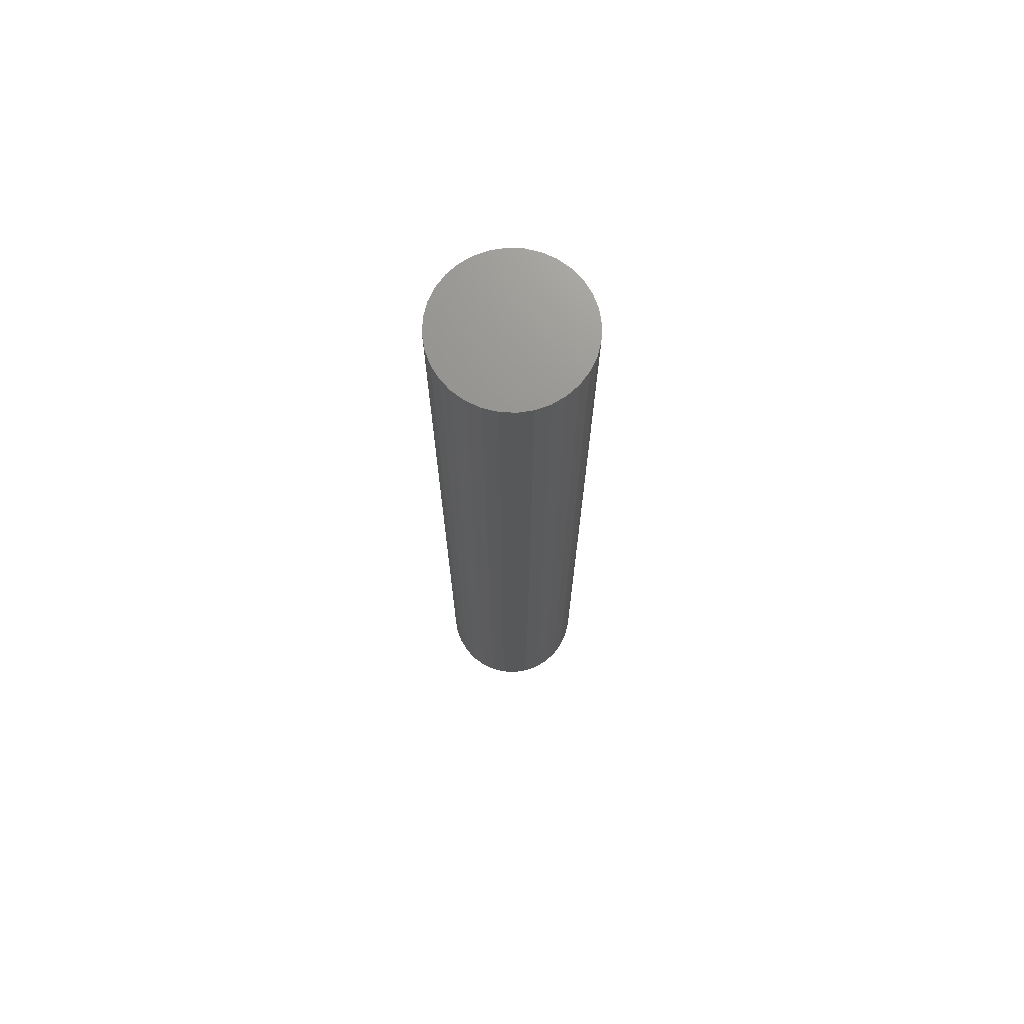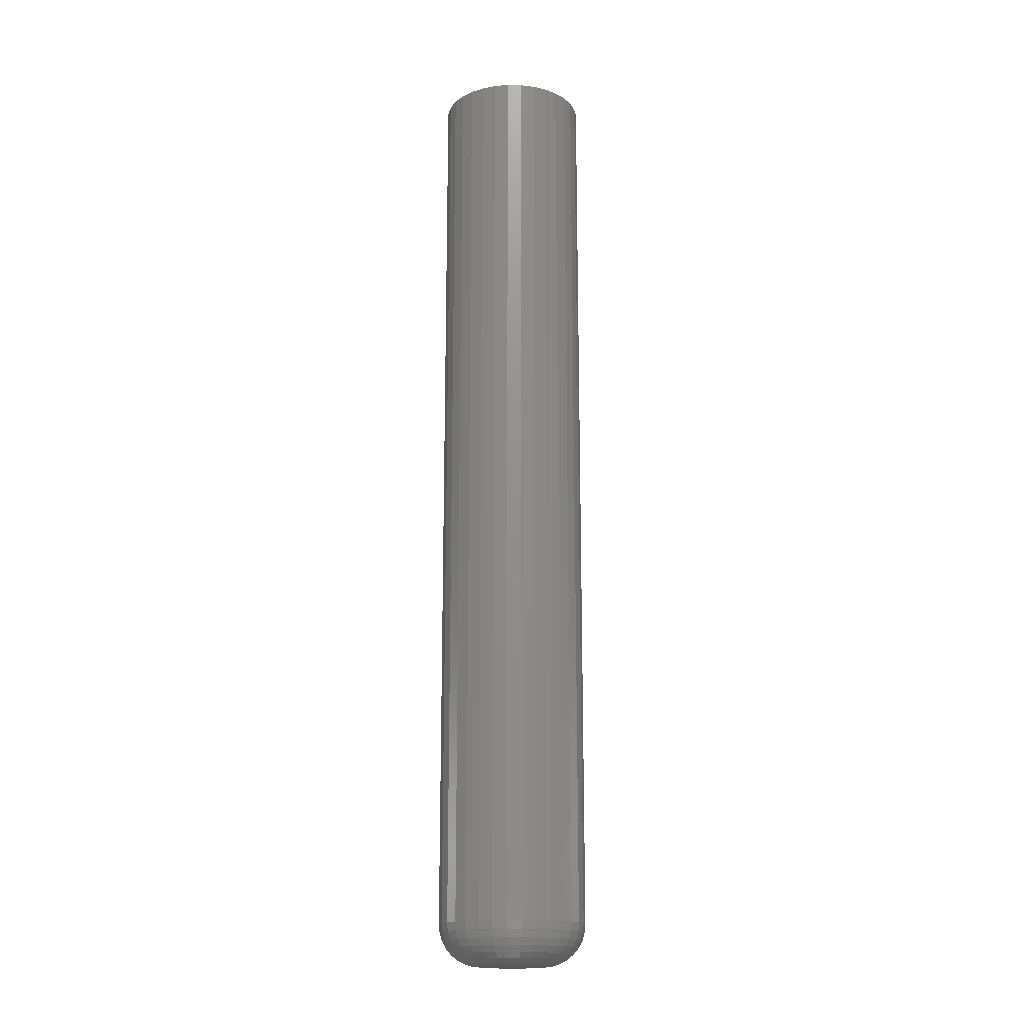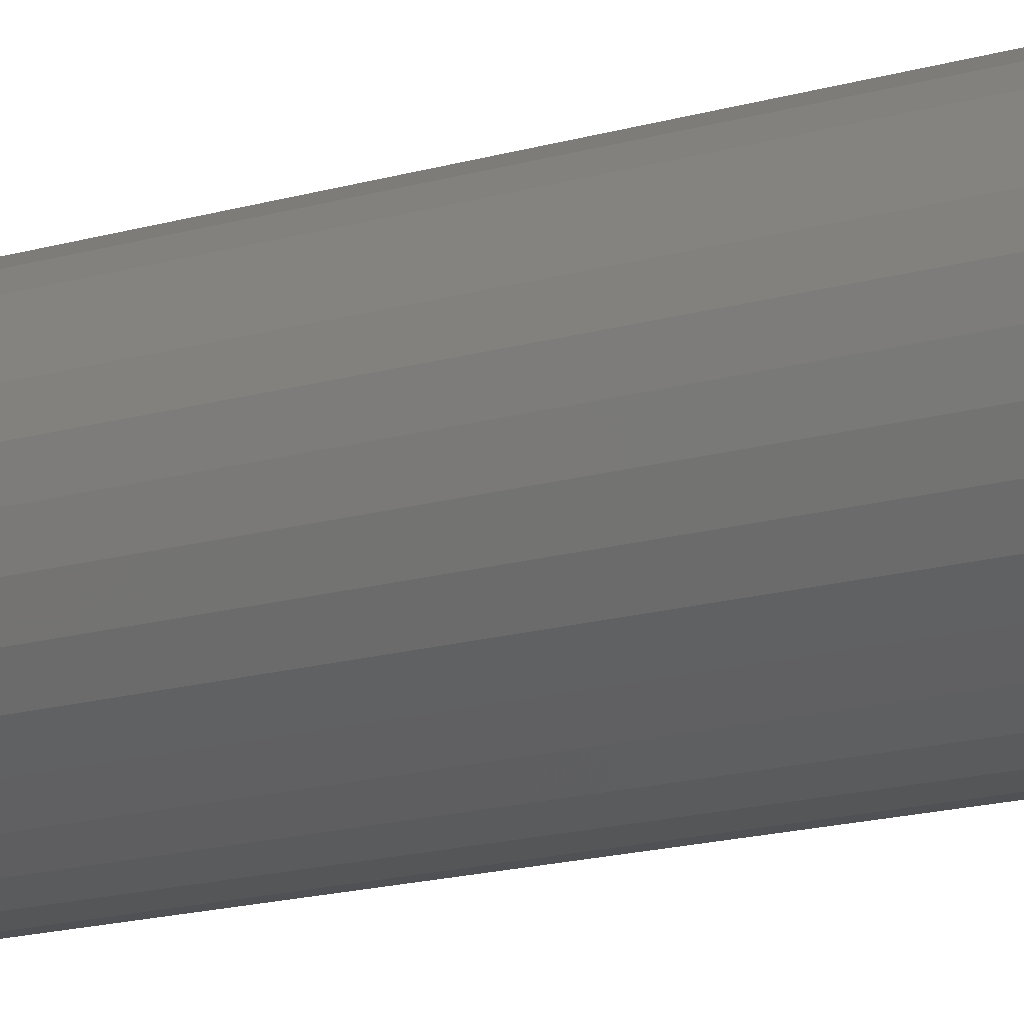
<metadata>
{"format":"stl","ext":"stl","renderer":"f3d","projection":"perspective","resolution":1024,"background":"white","views":[{"elev":71.6,"azim":143.2,"up":"+Z"},{"elev":-16.7,"azim":-7.5,"up":"+Z"},{"elev":-11.2,"azim":-48.8,"up":"+Y"}]}
</metadata>
<code>
# stl→obj: 320 verts, 636 faces
v -0.008614 0.02219 0
v -0.004109 0.02355 0
v 0.0005757 0.02401 0
v 0.00526 0.02355 0
v 0.009765 0.02219 0
v -0.01277 0.01997 0
v 0.01392 0.01997 0
v -0.0164 0.01698 0
v 0.01756 0.01698 0
v -0.01939 0.01334 0
v 0.02054 0.01334 0
v -0.02161 0.009189 0
v 0.02276 0.009189 0
v -0.02298 0.004685 0
v 0.02413 0.004685 0
v 0.02276 -0.009189 0
v -0.02161 -0.009189 0
v 0.02413 -0.004685 0
v -0.01939 -0.01334 0
v 0.02054 -0.01334 0
v -0.0164 -0.01698 0
v 0.01756 -0.01698 0
v -0.01277 -0.01997 0
v 0.01392 -0.01997 0
v -0.008614 -0.02219 0
v 0.009765 -0.02219 0
v -0.004109 -0.02355 0
v 0.0005757 -0.02401 0
v 0.00526 -0.02355 0
v -0.02298 -0.004685 0
v -0.02344 1.455e-18 0
v 0.02459 -7.367e-18 0
v 0.05584 -1.354e-17 0.03125
v 0.05584 0 0.7109
v 0.05478 -0.01078 0.03125
v 0.05478 -0.01078 0.7109
v 0.05163 -0.02115 0.03125
v 0.05163 -0.02115 0.7109
v 0.04653 -0.0307 0.03125
v 0.04653 -0.0307 0.7109
v 0.03965 -0.03908 0.03125
v 0.03965 -0.03908 0.7109
v 0.03128 -0.04595 0.03125
v 0.03128 -0.04595 0.7109
v 0.02172 -0.05106 0.03125
v 0.02172 -0.05106 0.7109
v 0.01136 -0.0542 0.03125
v 0.01136 -0.0542 0.7109
v 0.0005757 -0.05526 0.03125
v 0.0005757 -0.05526 0.7109
v -0.01021 -0.0542 0.03125
v -0.01021 -0.0542 0.7109
v -0.02057 -0.05106 0.03125
v -0.02057 -0.05106 0.7109
v -0.03013 -0.04595 0.03125
v -0.03013 -0.04595 0.7109
v -0.0385 -0.03908 0.03125
v -0.0385 -0.03908 0.7109
v -0.04537 -0.0307 0.03125
v -0.04537 -0.0307 0.7109
v -0.05048 -0.02115 0.03125
v -0.05048 -0.02115 0.7109
v -0.05363 -0.01078 0.03125
v -0.05363 -0.01078 0.7109
v -0.05469 6.768e-18 0.03125
v -0.05469 6.768e-18 0.7109
v -0.05363 0.01078 0.03125
v -0.05363 0.01078 0.7109
v -0.05048 0.02115 0.03125
v -0.05048 0.02115 0.7109
v -0.04537 0.0307 0.03125
v -0.04537 0.0307 0.7109
v -0.0385 0.03908 0.03125
v -0.0385 0.03908 0.7109
v -0.03013 0.04595 0.03125
v -0.03013 0.04595 0.7109
v -0.02057 0.05106 0.03125
v -0.02057 0.05106 0.7109
v -0.01021 0.0542 0.03125
v -0.01021 0.0542 0.7109
v 0.0005757 0.05526 0.03125
v 0.0005757 0.05526 0.7109
v 0.01136 0.0542 0.03125
v 0.01136 0.0542 0.7109
v 0.02172 0.05106 0.03125
v 0.02172 0.05106 0.7109
v 0.03128 0.04595 0.03125
v 0.03128 0.04595 0.7109
v 0.03965 0.03908 0.03125
v 0.03965 0.03908 0.7109
v 0.04653 0.0307 0.03125
v 0.04653 0.0307 0.7109
v 0.05163 0.02115 0.03125
v 0.05163 0.02115 0.7109
v 0.05478 0.01078 0.03125
v 0.05478 0.01078 0.7109
v 0.05524 -1.041e-17 0.02515
v 0.05419 -0.01066 0.02515
v 0.05346 -3.469e-18 0.01929
v 0.05244 -0.01032 0.01929
v 0.05057 -6.939e-18 0.01389
v 0.04961 -0.009754 0.01389
v 0.04669 -6.939e-18 0.009153
v 0.0458 -0.008996 0.009153
v 0.04195 -3.469e-18 0.005267
v 0.04116 -0.008072 0.005267
v 0.03655 -5.204e-18 0.002379
v 0.03586 -0.007018 0.002379
v 0.03069 -3.469e-18 0.0006005
v 0.03011 -0.005874 0.0006005
v -0.05304 -0.01066 0.02515
v -0.05409 -2.429e-17 0.02515
v -0.05129 -0.01032 0.01929
v -0.05231 -2.082e-17 0.01929
v -0.04846 -0.009754 0.01389
v -0.04942 -2.429e-17 0.01389
v -0.04465 -0.008996 0.009153
v -0.04553 -1.735e-17 0.009153
v -0.04 -0.008072 0.005267
v -0.0408 -2.082e-17 0.005267
v -0.03471 -0.007018 0.002379
v -0.0354 -1.388e-17 0.002379
v -0.02896 -0.005874 0.0006005
v -0.02953 -1.214e-17 0.0006005
v -0.04993 -0.02092 0.02515
v -0.04828 -0.02024 0.01929
v -0.04562 -0.01913 0.01389
v -0.04202 -0.01765 0.009153
v -0.03765 -0.01583 0.005267
v -0.03266 -0.01377 0.002379
v -0.02724 -0.01152 0.0006005
v -0.04487 -0.03037 0.02515
v -0.0434 -0.02938 0.01929
v -0.04099 -0.02778 0.01389
v -0.03776 -0.02562 0.009153
v -0.03383 -0.02299 0.005267
v -0.02933 -0.01998 0.002379
v -0.02446 -0.01673 0.0006005
v -0.03808 -0.03865 0.02515
v -0.03682 -0.03739 0.01929
v -0.03478 -0.03535 0.01389
v -0.03203 -0.0326 0.009153
v -0.02868 -0.02926 0.005267
v -0.02486 -0.02544 0.002379
v -0.02072 -0.02129 0.0006005
v -0.02979 -0.04545 0.02515
v -0.02881 -0.04397 0.01929
v -0.0272 -0.04157 0.01389
v -0.02504 -0.03834 0.009153
v -0.02241 -0.0344 0.005267
v -0.01941 -0.02991 0.002379
v -0.01615 -0.02504 0.0006005
v -0.02034 -0.0505 0.02515
v -0.01966 -0.04886 0.01929
v -0.01856 -0.04619 0.01389
v -0.01707 -0.0426 0.009153
v -0.01526 -0.03823 0.005267
v -0.01319 -0.03323 0.002379
v -0.01095 -0.02782 0.0006005
v -0.01009 -0.05361 0.02515
v -0.009742 -0.05187 0.01929
v -0.009178 -0.04904 0.01389
v -0.00842 -0.04522 0.009153
v -0.007496 -0.04058 0.005267
v -0.006442 -0.03528 0.002379
v -0.005298 -0.02953 0.0006005
v 0.0005757 -0.05466 0.02515
v 0.0005757 -0.05288 0.01929
v 0.0005757 -0.05 0.01389
v 0.0005757 -0.04611 0.009153
v 0.0005757 -0.04137 0.005267
v 0.0005757 -0.03597 0.002379
v 0.0005757 -0.03011 0.0006005
v 0.01124 -0.05361 0.02515
v 0.01089 -0.05187 0.01929
v 0.01033 -0.04904 0.01389
v 0.009571 -0.04522 0.009153
v 0.008647 -0.04058 0.005267
v 0.007593 -0.03528 0.002379
v 0.00645 -0.02953 0.0006005
v 0.02149 -0.0505 0.02515
v 0.02081 -0.04886 0.01929
v 0.01971 -0.04619 0.01389
v 0.01822 -0.0426 0.009153
v 0.01641 -0.03823 0.005267
v 0.01434 -0.03323 0.002379
v 0.0121 -0.02782 0.0006005
v 0.03094 -0.04545 0.02515
v 0.02996 -0.04397 0.01929
v 0.02835 -0.04157 0.01389
v 0.02619 -0.03834 0.009153
v 0.02356 -0.0344 0.005267
v 0.02056 -0.02991 0.002379
v 0.0173 -0.02504 0.0006005
v 0.03923 -0.03865 0.02515
v 0.03797 -0.03739 0.01929
v 0.03593 -0.03535 0.01389
v 0.03318 -0.0326 0.009153
v 0.02983 -0.02926 0.005267
v 0.02601 -0.02544 0.002379
v 0.02187 -0.02129 0.0006005
v 0.04603 -0.03037 0.02515
v 0.04455 -0.02938 0.01929
v 0.04215 -0.02778 0.01389
v 0.03891 -0.02562 0.009153
v 0.03498 -0.02299 0.005267
v 0.03049 -0.01998 0.002379
v 0.02561 -0.01673 0.0006005
v 0.05108 -0.02092 0.02515
v 0.04943 -0.02024 0.01929
v 0.04677 -0.01913 0.01389
v 0.04318 -0.01765 0.009153
v 0.0388 -0.01583 0.005267
v 0.03381 -0.01377 0.002379
v 0.02839 -0.01152 0.0006005
v -0.05304 0.01066 0.02515
v -0.05129 0.01032 0.01929
v -0.04846 0.009754 0.01389
v -0.04465 0.008996 0.009153
v -0.04 0.008072 0.005267
v -0.03471 0.007018 0.002379
v -0.02896 0.005874 0.0006005
v 0.05419 0.01066 0.02515
v 0.05244 0.01032 0.01929
v 0.04961 0.009754 0.01389
v 0.0458 0.008996 0.009153
v 0.04116 0.008072 0.005267
v 0.03586 0.007018 0.002379
v 0.03011 0.005874 0.0006005
v 0.05108 0.02092 0.02515
v 0.04943 0.02024 0.01929
v 0.04677 0.01913 0.01389
v 0.04318 0.01765 0.009153
v 0.0388 0.01583 0.005267
v 0.03381 0.01377 0.002379
v 0.02839 0.01152 0.0006005
v 0.04603 0.03037 0.02515
v 0.04455 0.02938 0.01929
v 0.04215 0.02778 0.01389
v 0.03891 0.02562 0.009153
v 0.03498 0.02299 0.005267
v 0.03049 0.01998 0.002379
v 0.02561 0.01673 0.0006005
v 0.03923 0.03865 0.02515
v 0.03797 0.03739 0.01929
v 0.03593 0.03535 0.01389
v 0.03318 0.0326 0.009153
v 0.02983 0.02926 0.005267
v 0.02601 0.02544 0.002379
v 0.02187 0.02129 0.0006005
v 0.03094 0.04545 0.02515
v 0.02996 0.04397 0.01929
v 0.02835 0.04157 0.01389
v 0.02619 0.03834 0.009153
v 0.02356 0.0344 0.005267
v 0.02056 0.02991 0.002379
v 0.0173 0.02504 0.0006005
v 0.02149 0.0505 0.02515
v 0.02081 0.04886 0.01929
v 0.01971 0.04619 0.01389
v 0.01822 0.0426 0.009153
v 0.01641 0.03823 0.005267
v 0.01434 0.03323 0.002379
v 0.0121 0.02782 0.0006005
v 0.01124 0.05361 0.02515
v 0.01089 0.05187 0.01929
v 0.01033 0.04904 0.01389
v 0.009571 0.04522 0.009153
v 0.008647 0.04058 0.005267
v 0.007593 0.03528 0.002379
v 0.00645 0.02953 0.0006005
v 0.0005757 0.05466 0.02515
v 0.0005757 0.05288 0.01929
v 0.0005757 0.05 0.01389
v 0.0005757 0.04611 0.009153
v 0.0005757 0.04137 0.005267
v 0.0005757 0.03597 0.002379
v 0.0005757 0.03011 0.0006005
v -0.01009 0.05361 0.02515
v -0.009742 0.05187 0.01929
v -0.009178 0.04904 0.01389
v -0.00842 0.04522 0.009153
v -0.007496 0.04058 0.005267
v -0.006442 0.03528 0.002379
v -0.005298 0.02953 0.0006005
v -0.02034 0.0505 0.02515
v -0.01966 0.04886 0.01929
v -0.01856 0.04619 0.01389
v -0.01707 0.0426 0.009153
v -0.01526 0.03823 0.005267
v -0.01319 0.03323 0.002379
v -0.01095 0.02782 0.0006005
v -0.02979 0.04545 0.02515
v -0.02881 0.04397 0.01929
v -0.0272 0.04157 0.01389
v -0.02504 0.03834 0.009153
v -0.02241 0.0344 0.005267
v -0.01941 0.02991 0.002379
v -0.01615 0.02504 0.0006005
v -0.03808 0.03865 0.02515
v -0.03682 0.03739 0.01929
v -0.03478 0.03535 0.01389
v -0.03203 0.0326 0.009153
v -0.02868 0.02926 0.005267
v -0.02486 0.02544 0.002379
v -0.02072 0.02129 0.0006005
v -0.04487 0.03037 0.02515
v -0.0434 0.02938 0.01929
v -0.04099 0.02778 0.01389
v -0.03776 0.02562 0.009153
v -0.03383 0.02299 0.005267
v -0.02933 0.01998 0.002379
v -0.02446 0.01673 0.0006005
v -0.04993 0.02092 0.02515
v -0.04828 0.02024 0.01929
v -0.04562 0.01913 0.01389
v -0.04202 0.01765 0.009153
v -0.03765 0.01583 0.005267
v -0.03266 0.01377 0.002379
v -0.02724 0.01152 0.0006005
f 1 2 3
f 1 3 4
f 5 1 4
f 6 1 5
f 7 6 5
f 8 6 7
f 9 8 7
f 10 8 9
f 11 10 9
f 12 10 11
f 13 12 11
f 14 12 13
f 15 14 13
f 16 17 18
f 19 17 16
f 20 19 16
f 21 19 20
f 22 21 20
f 23 21 22
f 24 23 22
f 25 23 24
f 26 25 24
f 27 25 26
f 28 27 26
f 29 28 26
f 17 30 18
f 18 30 31
f 18 31 32
f 32 31 14
f 32 14 15
f 33 34 35
f 35 34 36
f 35 36 37
f 37 36 38
f 37 38 39
f 39 38 40
f 39 40 41
f 41 40 42
f 41 42 43
f 43 42 44
f 43 44 45
f 45 44 46
f 45 46 47
f 47 46 48
f 47 48 49
f 49 48 50
f 49 50 51
f 51 50 52
f 51 52 53
f 53 52 54
f 53 54 55
f 55 54 56
f 55 56 57
f 57 56 58
f 57 58 59
f 59 58 60
f 59 60 61
f 61 60 62
f 61 62 63
f 63 62 64
f 63 64 65
f 65 64 66
f 65 66 67
f 67 66 68
f 67 68 69
f 69 68 70
f 69 70 71
f 71 70 72
f 71 72 73
f 73 72 74
f 73 74 75
f 75 74 76
f 75 76 77
f 77 76 78
f 77 78 79
f 79 78 80
f 79 80 81
f 81 80 82
f 81 82 83
f 83 82 84
f 83 84 85
f 85 84 86
f 85 86 87
f 87 86 88
f 87 88 89
f 89 88 90
f 89 90 91
f 91 90 92
f 91 92 93
f 93 92 94
f 93 94 95
f 95 94 96
f 95 96 33
f 33 96 34
f 33 35 97
f 97 35 98
f 97 98 99
f 99 98 100
f 99 100 101
f 101 100 102
f 101 102 103
f 103 102 104
f 103 104 105
f 105 104 106
f 105 106 107
f 107 106 108
f 107 108 109
f 109 108 110
f 109 110 32
f 32 110 18
f 63 65 111
f 111 65 112
f 111 112 113
f 113 112 114
f 113 114 115
f 115 114 116
f 115 116 117
f 117 116 118
f 117 118 119
f 119 118 120
f 119 120 121
f 121 120 122
f 121 122 123
f 123 122 124
f 123 124 30
f 30 124 31
f 61 63 125
f 125 63 111
f 125 111 126
f 126 111 113
f 126 113 127
f 127 113 115
f 127 115 128
f 128 115 117
f 128 117 129
f 129 117 119
f 129 119 130
f 130 119 121
f 130 121 131
f 131 121 123
f 131 123 17
f 17 123 30
f 59 61 132
f 132 61 125
f 132 125 133
f 133 125 126
f 133 126 134
f 134 126 127
f 134 127 135
f 135 127 128
f 135 128 136
f 136 128 129
f 136 129 137
f 137 129 130
f 137 130 138
f 138 130 131
f 138 131 19
f 19 131 17
f 57 59 139
f 139 59 132
f 139 132 140
f 140 132 133
f 140 133 141
f 141 133 134
f 141 134 142
f 142 134 135
f 142 135 143
f 143 135 136
f 143 136 144
f 144 136 137
f 144 137 145
f 145 137 138
f 145 138 21
f 21 138 19
f 55 57 146
f 146 57 139
f 146 139 147
f 147 139 140
f 147 140 148
f 148 140 141
f 148 141 149
f 149 141 142
f 149 142 150
f 150 142 143
f 150 143 151
f 151 143 144
f 151 144 152
f 152 144 145
f 152 145 23
f 23 145 21
f 53 55 153
f 153 55 146
f 153 146 154
f 154 146 147
f 154 147 155
f 155 147 148
f 155 148 156
f 156 148 149
f 156 149 157
f 157 149 150
f 157 150 158
f 158 150 151
f 158 151 159
f 159 151 152
f 159 152 25
f 25 152 23
f 51 53 160
f 160 53 153
f 160 153 161
f 161 153 154
f 161 154 162
f 162 154 155
f 162 155 163
f 163 155 156
f 163 156 164
f 164 156 157
f 164 157 165
f 165 157 158
f 165 158 166
f 166 158 159
f 166 159 27
f 27 159 25
f 49 51 167
f 167 51 160
f 167 160 168
f 168 160 161
f 168 161 169
f 169 161 162
f 169 162 170
f 170 162 163
f 170 163 171
f 171 163 164
f 171 164 172
f 172 164 165
f 172 165 173
f 173 165 166
f 173 166 28
f 28 166 27
f 47 49 174
f 174 49 167
f 174 167 175
f 175 167 168
f 175 168 176
f 176 168 169
f 176 169 177
f 177 169 170
f 177 170 178
f 178 170 171
f 178 171 179
f 179 171 172
f 179 172 180
f 180 172 173
f 180 173 29
f 29 173 28
f 45 47 181
f 181 47 174
f 181 174 182
f 182 174 175
f 182 175 183
f 183 175 176
f 183 176 184
f 184 176 177
f 184 177 185
f 185 177 178
f 185 178 186
f 186 178 179
f 186 179 187
f 187 179 180
f 187 180 26
f 26 180 29
f 43 45 188
f 188 45 181
f 188 181 189
f 189 181 182
f 189 182 190
f 190 182 183
f 190 183 191
f 191 183 184
f 191 184 192
f 192 184 185
f 192 185 193
f 193 185 186
f 193 186 194
f 194 186 187
f 194 187 24
f 24 187 26
f 41 43 195
f 195 43 188
f 195 188 196
f 196 188 189
f 196 189 197
f 197 189 190
f 197 190 198
f 198 190 191
f 198 191 199
f 199 191 192
f 199 192 200
f 200 192 193
f 200 193 201
f 201 193 194
f 201 194 22
f 22 194 24
f 39 41 202
f 202 41 195
f 202 195 203
f 203 195 196
f 203 196 204
f 204 196 197
f 204 197 205
f 205 197 198
f 205 198 206
f 206 198 199
f 206 199 207
f 207 199 200
f 207 200 208
f 208 200 201
f 208 201 20
f 20 201 22
f 37 39 209
f 209 39 202
f 209 202 210
f 210 202 203
f 210 203 211
f 211 203 204
f 211 204 212
f 212 204 205
f 212 205 213
f 213 205 206
f 213 206 214
f 214 206 207
f 214 207 215
f 215 207 208
f 215 208 16
f 16 208 20
f 35 37 98
f 98 37 209
f 98 209 100
f 100 209 210
f 100 210 102
f 102 210 211
f 102 211 104
f 104 211 212
f 104 212 106
f 106 212 213
f 106 213 108
f 108 213 214
f 108 214 110
f 110 214 215
f 110 215 18
f 18 215 16
f 65 67 112
f 112 67 216
f 112 216 114
f 114 216 217
f 114 217 116
f 116 217 218
f 116 218 118
f 118 218 219
f 118 219 120
f 120 219 220
f 120 220 122
f 122 220 221
f 122 221 124
f 124 221 222
f 124 222 31
f 31 222 14
f 95 33 223
f 223 33 97
f 223 97 224
f 224 97 99
f 224 99 225
f 225 99 101
f 225 101 226
f 226 101 103
f 226 103 227
f 227 103 105
f 227 105 228
f 228 105 107
f 228 107 229
f 229 107 109
f 229 109 15
f 15 109 32
f 93 95 230
f 230 95 223
f 230 223 231
f 231 223 224
f 231 224 232
f 232 224 225
f 232 225 233
f 233 225 226
f 233 226 234
f 234 226 227
f 234 227 235
f 235 227 228
f 235 228 236
f 236 228 229
f 236 229 13
f 13 229 15
f 91 93 237
f 237 93 230
f 237 230 238
f 238 230 231
f 238 231 239
f 239 231 232
f 239 232 240
f 240 232 233
f 240 233 241
f 241 233 234
f 241 234 242
f 242 234 235
f 242 235 243
f 243 235 236
f 243 236 11
f 11 236 13
f 89 91 244
f 244 91 237
f 244 237 245
f 245 237 238
f 245 238 246
f 246 238 239
f 246 239 247
f 247 239 240
f 247 240 248
f 248 240 241
f 248 241 249
f 249 241 242
f 249 242 250
f 250 242 243
f 250 243 9
f 9 243 11
f 87 89 251
f 251 89 244
f 251 244 252
f 252 244 245
f 252 245 253
f 253 245 246
f 253 246 254
f 254 246 247
f 254 247 255
f 255 247 248
f 255 248 256
f 256 248 249
f 256 249 257
f 257 249 250
f 257 250 7
f 7 250 9
f 85 87 258
f 258 87 251
f 258 251 259
f 259 251 252
f 259 252 260
f 260 252 253
f 260 253 261
f 261 253 254
f 261 254 262
f 262 254 255
f 262 255 263
f 263 255 256
f 263 256 264
f 264 256 257
f 264 257 5
f 5 257 7
f 83 85 265
f 265 85 258
f 265 258 266
f 266 258 259
f 266 259 267
f 267 259 260
f 267 260 268
f 268 260 261
f 268 261 269
f 269 261 262
f 269 262 270
f 270 262 263
f 270 263 271
f 271 263 264
f 271 264 4
f 4 264 5
f 81 83 272
f 272 83 265
f 272 265 273
f 273 265 266
f 273 266 274
f 274 266 267
f 274 267 275
f 275 267 268
f 275 268 276
f 276 268 269
f 276 269 277
f 277 269 270
f 277 270 278
f 278 270 271
f 278 271 3
f 3 271 4
f 79 81 279
f 279 81 272
f 279 272 280
f 280 272 273
f 280 273 281
f 281 273 274
f 281 274 282
f 282 274 275
f 282 275 283
f 283 275 276
f 283 276 284
f 284 276 277
f 284 277 285
f 285 277 278
f 285 278 2
f 2 278 3
f 77 79 286
f 286 79 279
f 286 279 287
f 287 279 280
f 287 280 288
f 288 280 281
f 288 281 289
f 289 281 282
f 289 282 290
f 290 282 283
f 290 283 291
f 291 283 284
f 291 284 292
f 292 284 285
f 292 285 1
f 1 285 2
f 75 77 293
f 293 77 286
f 293 286 294
f 294 286 287
f 294 287 295
f 295 287 288
f 295 288 296
f 296 288 289
f 296 289 297
f 297 289 290
f 297 290 298
f 298 290 291
f 298 291 299
f 299 291 292
f 299 292 6
f 6 292 1
f 73 75 300
f 300 75 293
f 300 293 301
f 301 293 294
f 301 294 302
f 302 294 295
f 302 295 303
f 303 295 296
f 303 296 304
f 304 296 297
f 304 297 305
f 305 297 298
f 305 298 306
f 306 298 299
f 306 299 8
f 8 299 6
f 71 73 307
f 307 73 300
f 307 300 308
f 308 300 301
f 308 301 309
f 309 301 302
f 309 302 310
f 310 302 303
f 310 303 311
f 311 303 304
f 311 304 312
f 312 304 305
f 312 305 313
f 313 305 306
f 313 306 10
f 10 306 8
f 69 71 314
f 314 71 307
f 314 307 315
f 315 307 308
f 315 308 316
f 316 308 309
f 316 309 317
f 317 309 310
f 317 310 318
f 318 310 311
f 318 311 319
f 319 311 312
f 319 312 320
f 320 312 313
f 320 313 12
f 12 313 10
f 67 69 216
f 216 69 314
f 216 314 217
f 217 314 315
f 217 315 218
f 218 315 316
f 218 316 219
f 219 316 317
f 219 317 220
f 220 317 318
f 220 318 221
f 221 318 319
f 221 319 222
f 222 319 320
f 222 320 14
f 14 320 12
f 80 84 82
f 84 80 78
f 84 78 86
f 86 78 76
f 86 76 88
f 88 76 74
f 88 74 90
f 90 74 72
f 90 72 92
f 92 72 70
f 92 70 94
f 38 60 40
f 40 60 58
f 40 58 42
f 42 58 56
f 42 56 44
f 44 56 54
f 44 54 46
f 46 54 52
f 46 52 48
f 48 52 50
f 94 70 96
f 96 70 68
f 96 68 34
f 34 68 66
f 34 66 36
f 36 66 64
f 36 64 38
f 38 64 62
f 38 62 60

</code>
